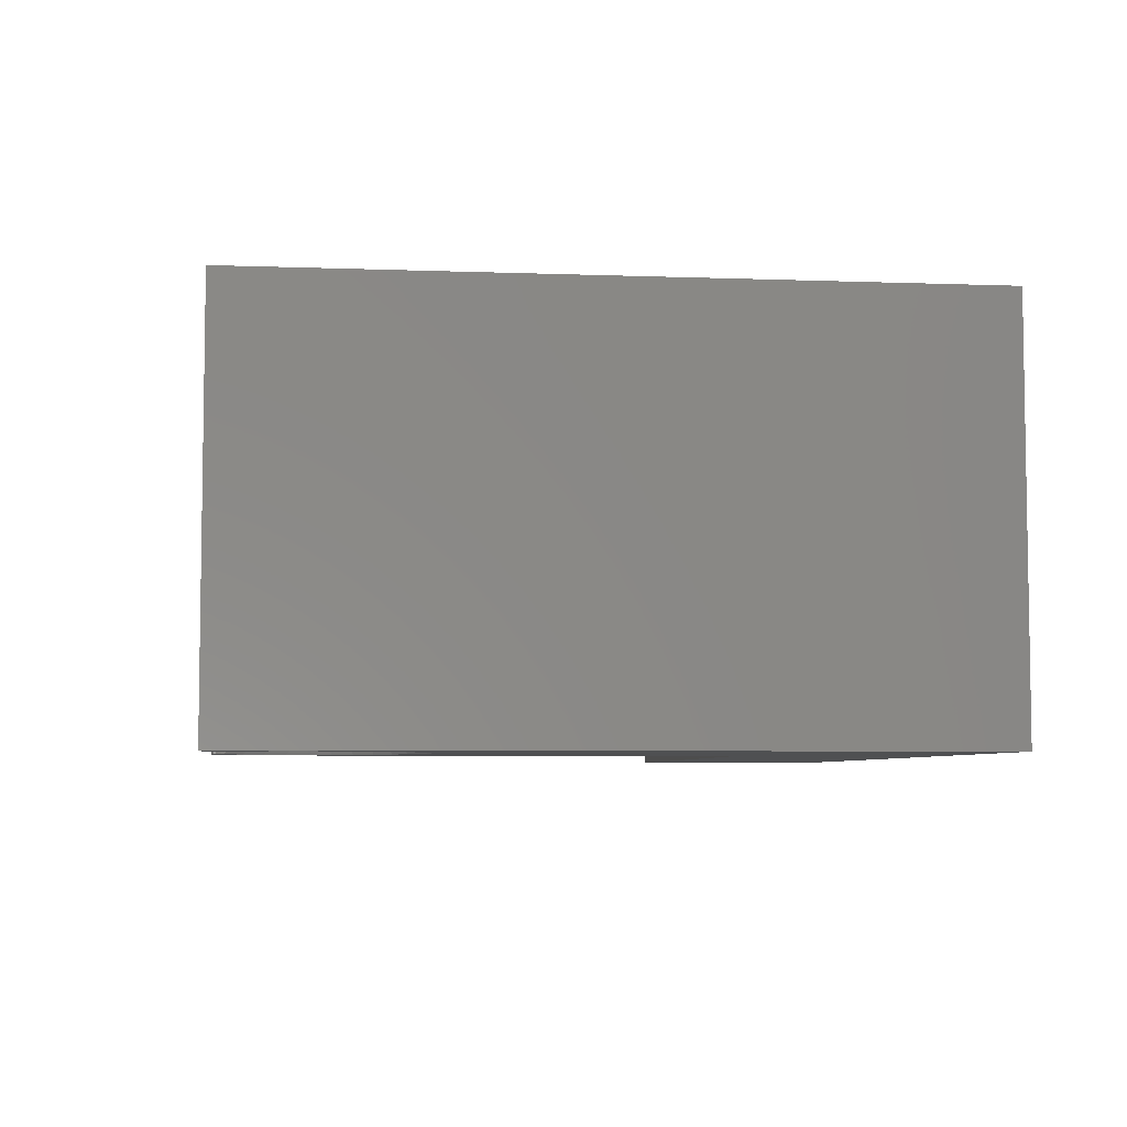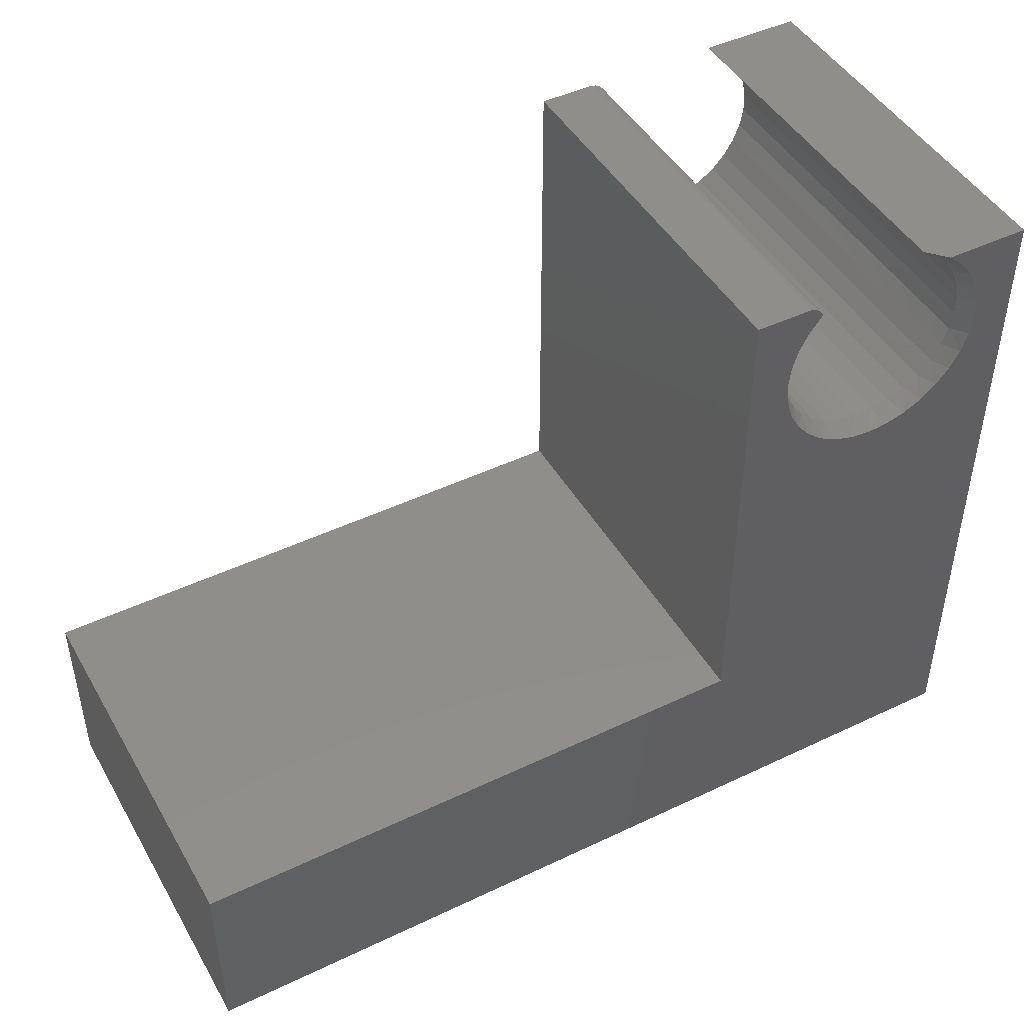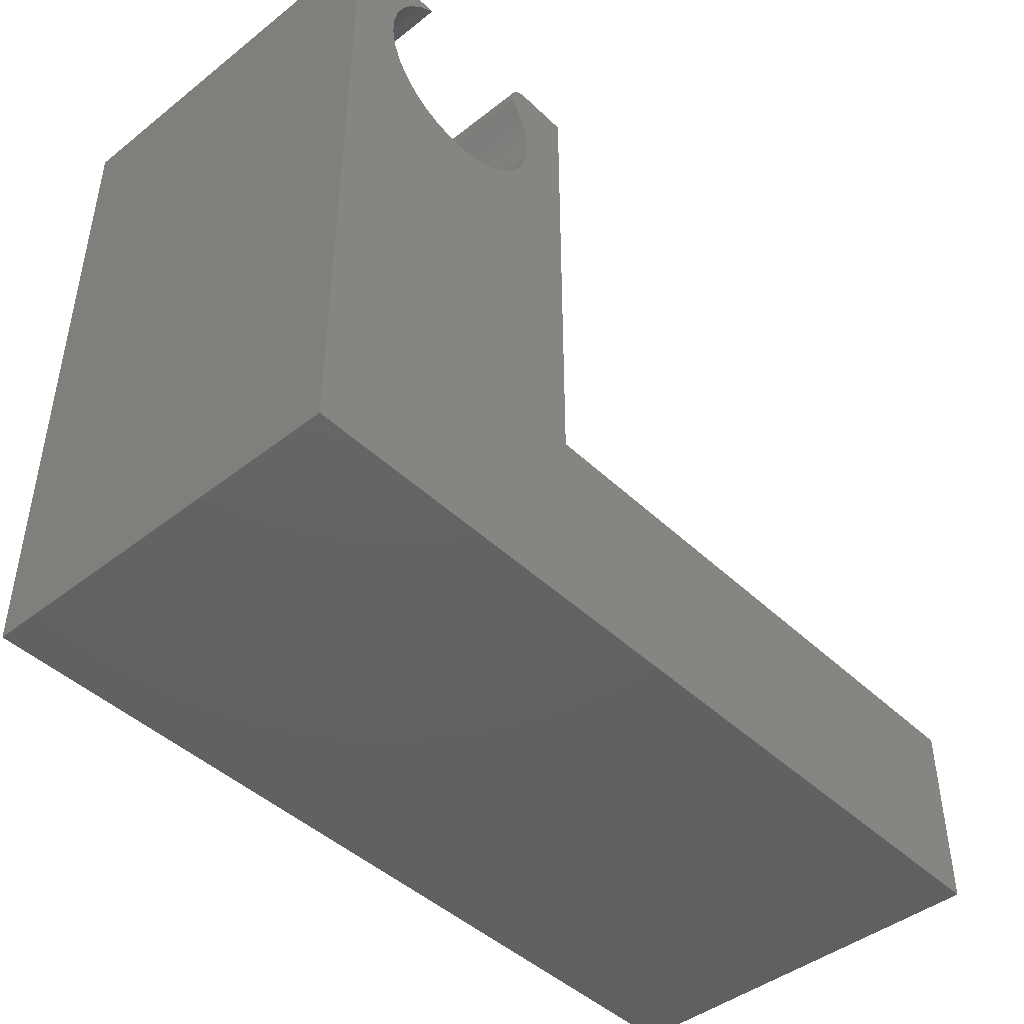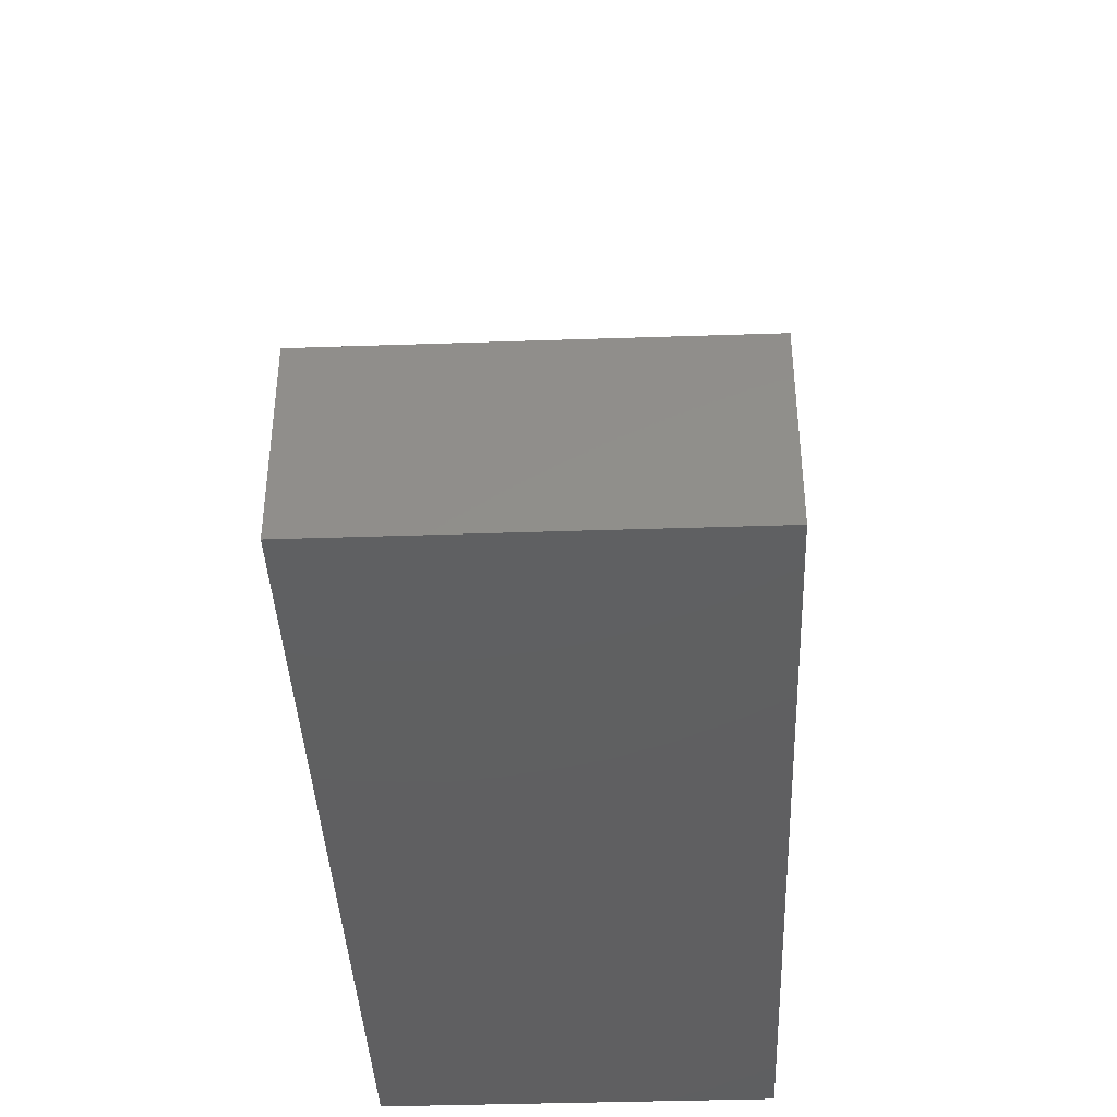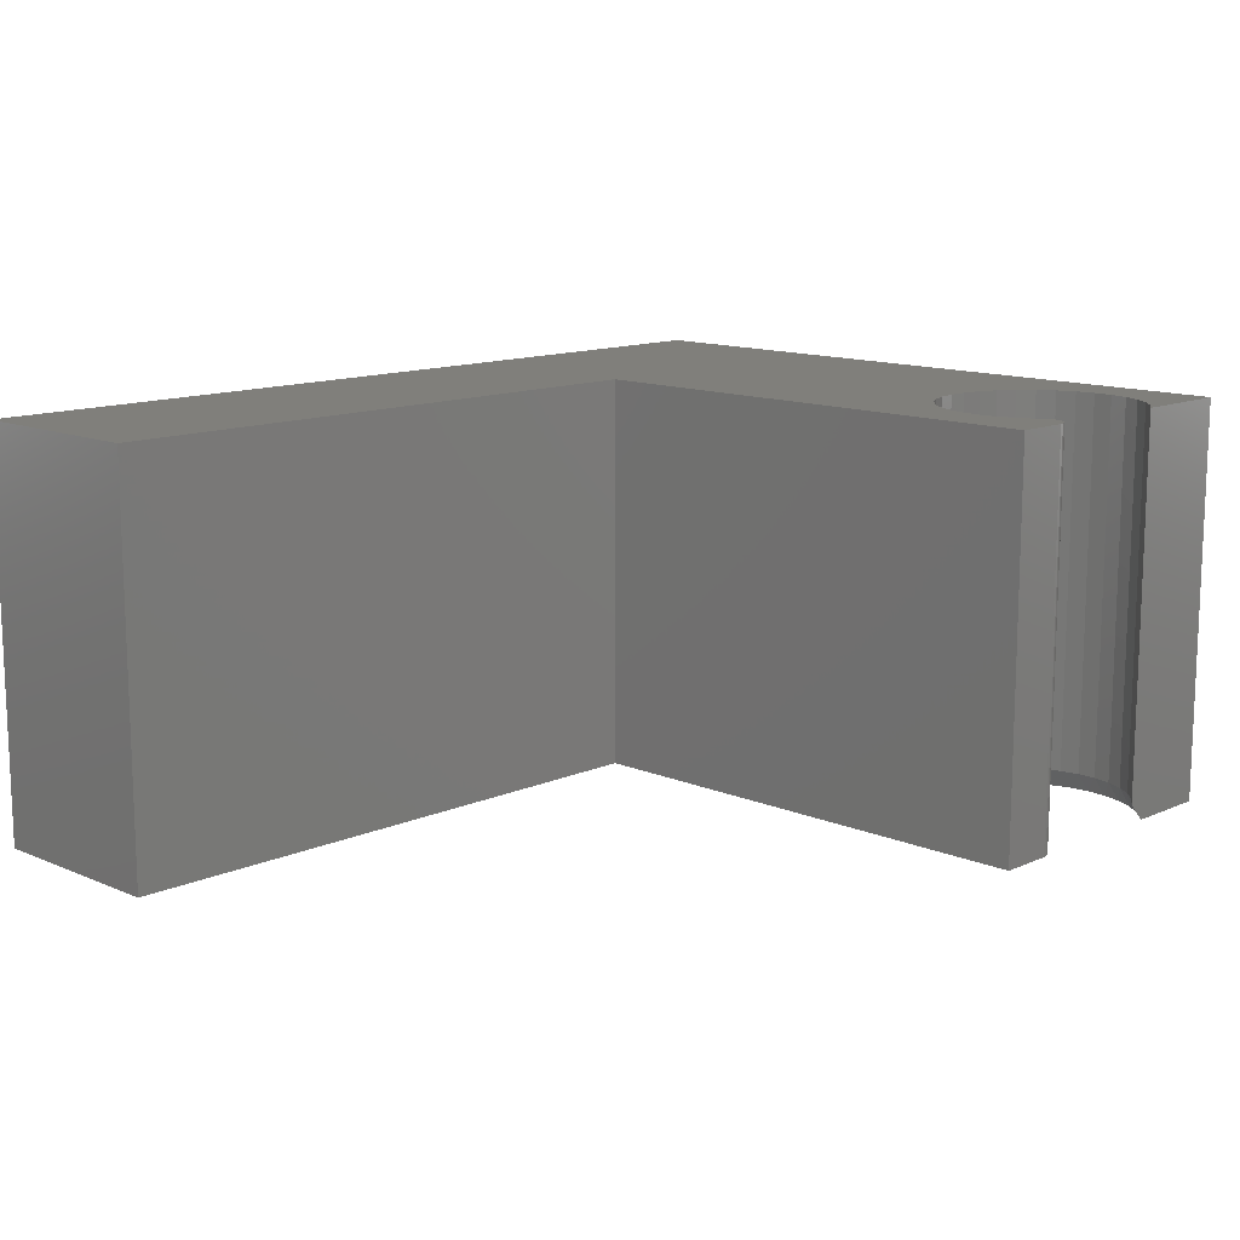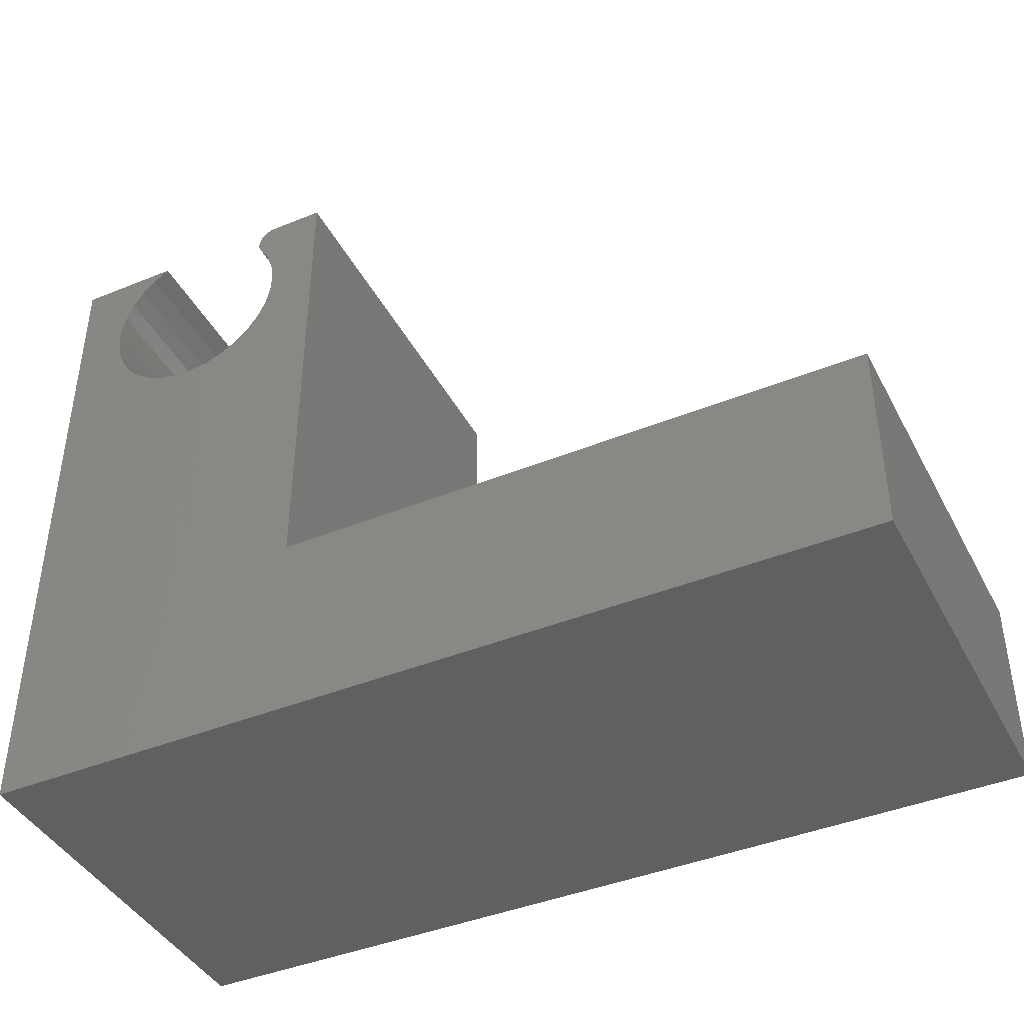
<metadata>
{"format":"stl","ext":"stl","renderer":"f3d","projection":"perspective","resolution":1024,"background":"white","views":[{"elev":-5.7,"azim":-96.4,"up":"+Z"},{"elev":46.1,"azim":151.4,"up":"+Y"},{"elev":-44.6,"azim":-47.7,"up":"+Y"},{"elev":-39.9,"azim":92.4,"up":"+Y"},{"elev":12.8,"azim":134.5,"up":"+Z"},{"elev":-42.0,"azim":26.1,"up":"+Y"}]}
</metadata>
<code>
# stl→obj: 115 verts, 226 faces
v 0.07221 0.5842 0
v 0.07335 0.5752 0.01562
v 0.05899 0.5724 0
v 0.08684 0.5842 0.01562
v 0.1922 0.574 -1.867e-13
v 0.1912 0.5681 0.00942
v 0.1913 0.5706 0.005786
v 0.2032 0.5601 0
v 0.06185 0.5638 0.01562
v 0.0483 0.5583 0
v 0.05276 0.5504 0.01562
v 0.04053 0.5423 0
v 0.04643 0.5355 0.01562
v 0.03598 0.5252 0
v 0.04309 0.5196 0.01562
v 0.03481 0.5075 0
v 0.04287 0.5034 0.01562
v 0.04578 0.4874 0.01562
v 0.04269 0.4731 0
v 0.03707 0.4899 0
v 0.05171 0.4723 0.01562
v 0.05143 0.4577 0
v 0.06043 0.4587 0.01562
v 0.06298 0.4443 0
v 0.07691 0.4333 0
v 0.07163 0.4469 0.01562
v 0.08487 0.4376 0.01562
v 0.09269 0.4252 0
v 0.09967 0.431 0.01562
v 0.1097 0.4203 0
v 0.1155 0.4273 0.01562
v 0.1274 0.4188 0
v 0.1317 0.4268 0.01562
v 0.145 0.4207 0
v 0.1477 0.4294 0.01562
v 0.1629 0.435 0.01562
v 0.1775 0.4345 0
v 0.1619 0.426 0
v 0.1767 0.4435 0.01562
v 0.1912 0.4458 0
v 0.1886 0.4544 0.01562
v 0.2024 0.4595 0
v 0.1983 0.4675 0.01562
v 0.2052 0.4822 0.01562
v 0.2108 0.4751 0
v 0.216 0.492 0
v 0.2091 0.4979 0.01562
v 0.2179 0.5097 0
v 0.21 0.5141 0.01562
v 0.2163 0.5273 0
v 0.2077 0.5301 0.01562
v 0.2113 0.5443 0
v 0.2024 0.5454 0.01562
v 0.1923 0.5628 0.01453
v 0.1917 0.5647 0.0131
v 0.1914 0.5663 0.01154
v 0.1942 0.5594 0.01562
v 0.1932 0.561 0.01535
v 0.2526 0.1658 0
v 0.2526 0.5842 0
v 0.1933 0.5764 0
v 0.1949 0.5787 0
v 0.1968 0.5806 0
v 0.199 0.5821 0
v 0.2015 0.5833 0
v 0.2041 0.584 0
v 0.2068 0.5842 0
v 0 0 0
v 0.75 0.1658 0
v 0.75 0 0
v 0 0.5842 0
v 0.1317 0.4268 0.3359
v 0.1477 0.4294 0.3359
v 0.1629 0.435 0.3359
v 0.1767 0.4435 0.3359
v 0.1886 0.4544 0.3359
v 0.1983 0.4675 0.3359
v 0.2052 0.4822 0.3359
v 0.2091 0.4979 0.3359
v 0.21 0.5141 0.3359
v 0.2077 0.5301 0.3359
v 0.2024 0.5454 0.3359
v 0.1942 0.5594 0.3359
v 0.1155 0.4273 0.3359
v 0.09967 0.431 0.3359
v 0.08487 0.4376 0.3359
v 0.07163 0.4469 0.3359
v 0.06043 0.4587 0.3359
v 0.05171 0.4723 0.3359
v 0.04578 0.4874 0.3359
v 0.04287 0.5034 0.3359
v 0.04309 0.5196 0.3359
v 0.04643 0.5355 0.3359
v 0.05276 0.5504 0.3359
v 0.06185 0.5638 0.3359
v 0.07335 0.5752 0.3359
v 0.08684 0.5842 0.3359
v 0.2526 0.5842 0.3359
v 0.2068 0.5842 0.3359
v 0.204 0.5839 0.3359
v 0.2012 0.5832 0.3359
v 0.2526 0.1658 0.3359
v 0.1987 0.5819 0.3359
v 0.1964 0.5802 0.3359
v 0.1944 0.5781 0.3359
v 0.1929 0.5757 0.3359
v 0.1919 0.573 0.3359
v 0.1913 0.5702 0.3359
v 0.1913 0.5674 0.3359
v 0.1917 0.5646 0.3359
v 0.1927 0.5619 0.3359
v 0 0 0.3359
v 0.75 0 0.3359
v 0.75 0.1658 0.3359
v 0 0.5842 0.3359
f 1 2 3
f 1 4 2
f 5 6 7
f 5 8 6
f 3 2 9
f 10 9 11
f 10 3 9
f 12 11 13
f 12 10 11
f 14 13 15
f 14 12 13
f 16 15 17
f 16 14 15
f 18 19 20
f 18 20 17
f 20 16 17
f 21 22 19
f 21 19 18
f 23 24 22
f 23 22 21
f 25 26 27
f 25 24 26
f 26 24 23
f 28 27 29
f 28 25 27
f 30 29 31
f 30 28 29
f 32 31 33
f 32 30 31
f 34 33 35
f 34 32 33
f 36 37 38
f 36 38 35
f 38 34 35
f 39 40 37
f 39 37 36
f 41 42 40
f 41 40 39
f 43 44 45
f 45 42 43
f 43 42 41
f 46 44 47
f 46 45 44
f 48 47 49
f 48 46 47
f 50 49 51
f 50 48 49
f 52 51 53
f 52 50 51
f 8 52 53
f 54 55 8
f 55 56 8
f 56 6 8
f 57 58 54
f 57 54 8
f 57 8 53
f 59 32 34
f 59 34 38
f 59 38 37
f 59 37 40
f 59 40 42
f 59 42 45
f 60 59 45
f 60 45 46
f 60 46 48
f 60 48 50
f 60 50 52
f 60 52 8
f 60 8 5
f 60 5 61
f 60 61 62
f 60 62 63
f 60 63 64
f 64 65 66
f 64 66 67
f 64 67 60
f 68 20 19
f 68 19 22
f 68 22 24
f 68 24 25
f 68 25 28
f 68 28 30
f 68 30 32
f 68 32 59
f 68 59 69
f 68 69 70
f 71 1 3
f 71 3 10
f 71 10 12
f 71 12 14
f 71 14 16
f 71 16 20
f 71 20 68
f 31 72 33
f 33 72 73
f 33 73 35
f 35 73 74
f 35 74 36
f 36 74 75
f 36 75 39
f 39 75 76
f 39 76 41
f 41 76 77
f 41 77 43
f 43 77 78
f 43 78 44
f 44 78 79
f 44 79 47
f 47 79 80
f 47 80 49
f 49 80 81
f 49 81 51
f 51 81 82
f 51 82 53
f 53 82 83
f 53 83 57
f 72 31 84
f 84 31 29
f 84 29 85
f 85 29 27
f 85 27 86
f 86 27 26
f 86 26 87
f 87 26 23
f 87 23 88
f 88 23 21
f 88 21 89
f 89 21 18
f 89 18 90
f 90 18 17
f 90 17 91
f 91 17 15
f 91 15 92
f 92 15 13
f 92 13 93
f 93 13 11
f 93 11 94
f 94 11 9
f 94 9 95
f 95 9 2
f 95 2 96
f 96 2 4
f 96 4 97
f 60 67 98
f 98 67 99
f 99 100 101
f 102 78 77
f 102 77 76
f 102 76 75
f 102 75 74
f 102 74 73
f 102 73 72
f 98 99 101
f 98 101 103
f 98 103 104
f 98 104 105
f 98 105 106
f 98 106 107
f 98 107 108
f 98 108 109
f 98 109 110
f 98 110 111
f 98 111 83
f 98 83 82
f 98 82 81
f 98 81 80
f 98 80 79
f 98 79 78
f 98 78 102
f 112 113 114
f 112 114 102
f 112 102 72
f 112 72 84
f 112 84 85
f 112 85 86
f 112 86 87
f 112 87 88
f 112 88 89
f 112 89 90
f 115 112 90
f 115 90 91
f 115 91 92
f 115 92 93
f 115 93 94
f 115 94 95
f 115 95 96
f 115 96 97
f 57 111 58
f 57 83 111
f 111 54 58
f 54 111 110
f 54 110 55
f 55 110 109
f 56 55 109
f 56 109 6
f 6 109 108
f 6 108 7
f 7 108 107
f 99 67 100
f 100 67 66
f 100 66 101
f 101 66 65
f 101 65 103
f 103 65 64
f 103 64 104
f 104 64 63
f 104 63 105
f 105 63 62
f 105 62 106
f 106 62 61
f 106 61 107
f 107 61 5
f 107 5 7
f 115 97 71
f 71 97 4
f 71 4 1
f 115 71 112
f 112 71 68
f 102 59 98
f 98 59 60
f 114 69 102
f 102 69 59
f 70 69 113
f 113 69 114
f 112 68 113
f 113 68 70

</code>
